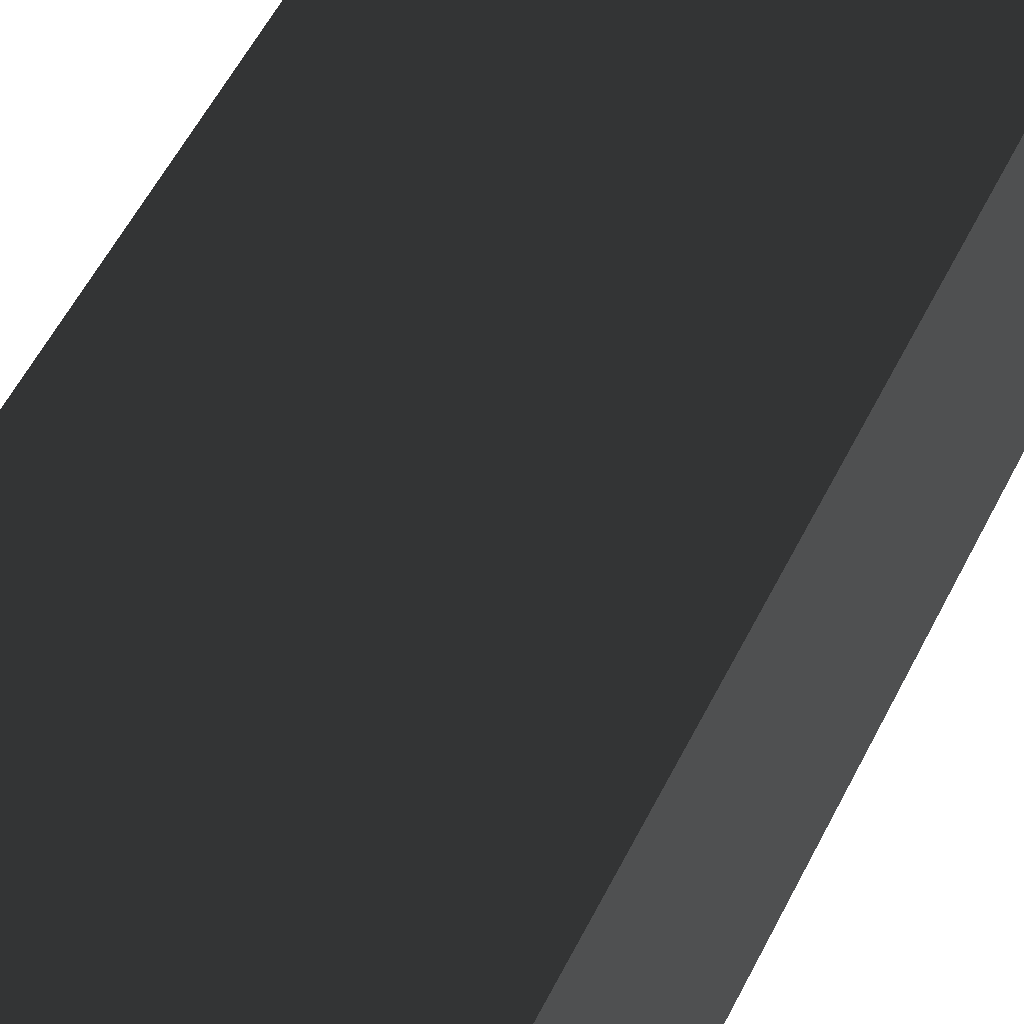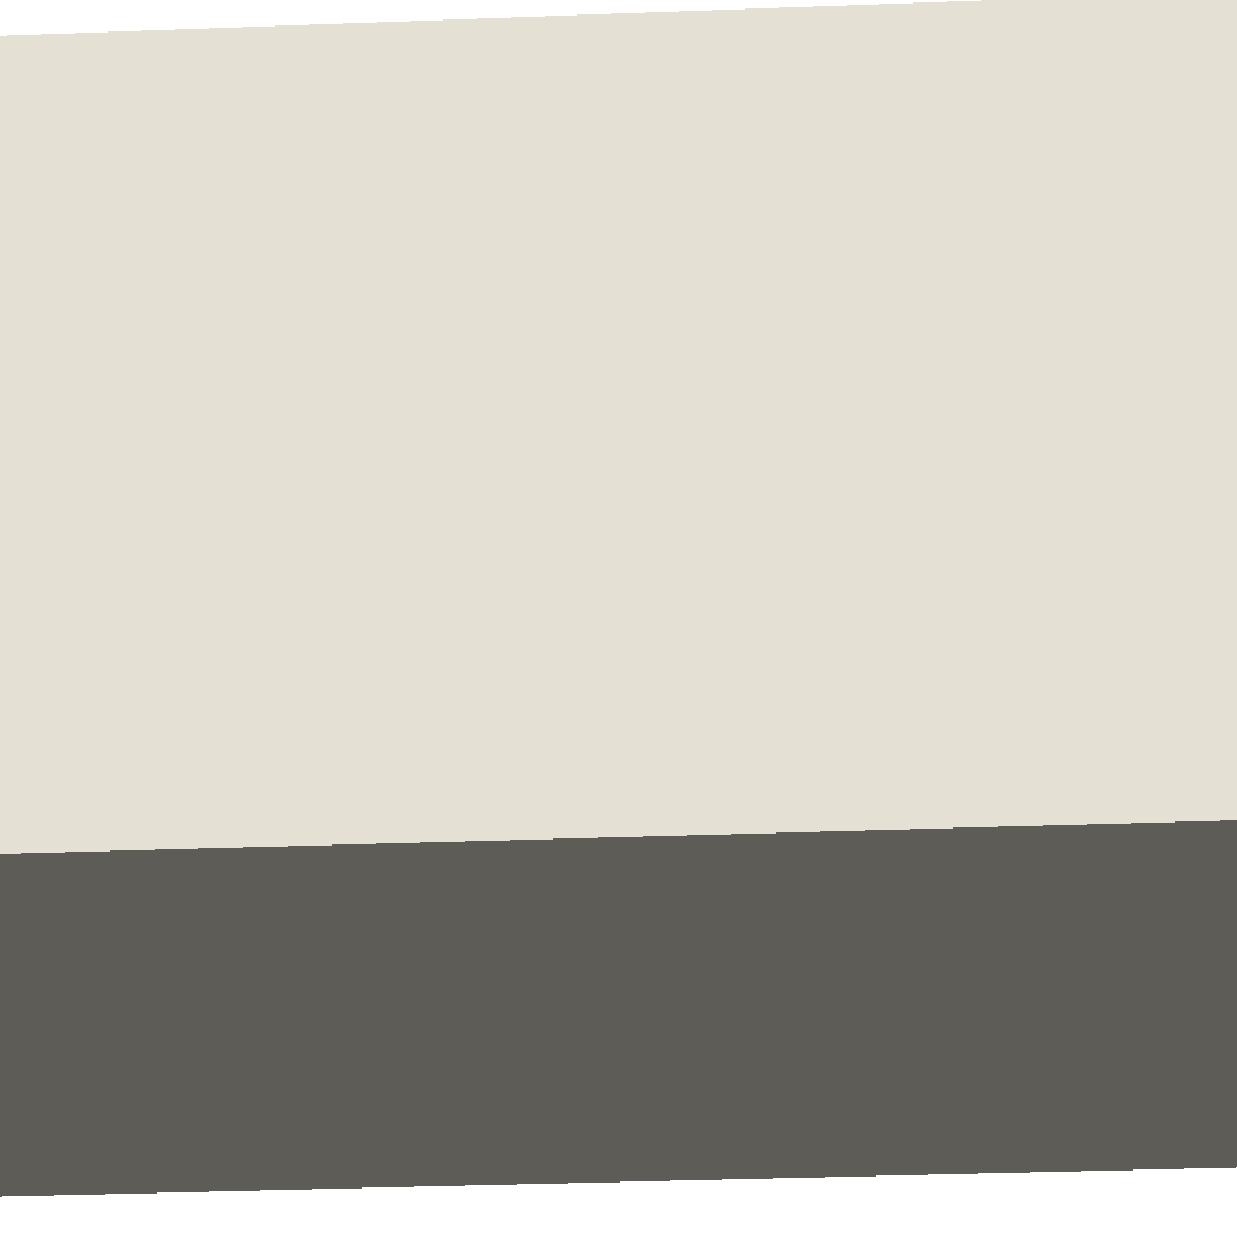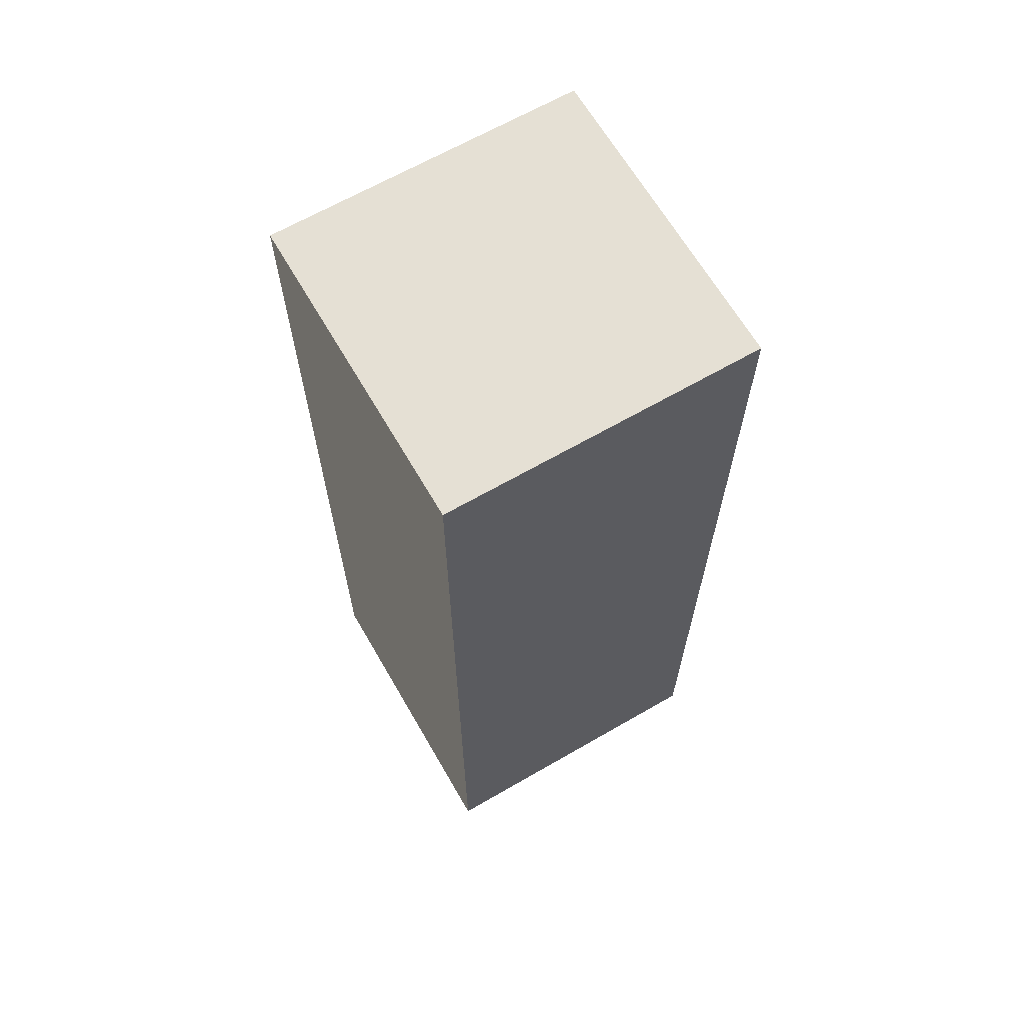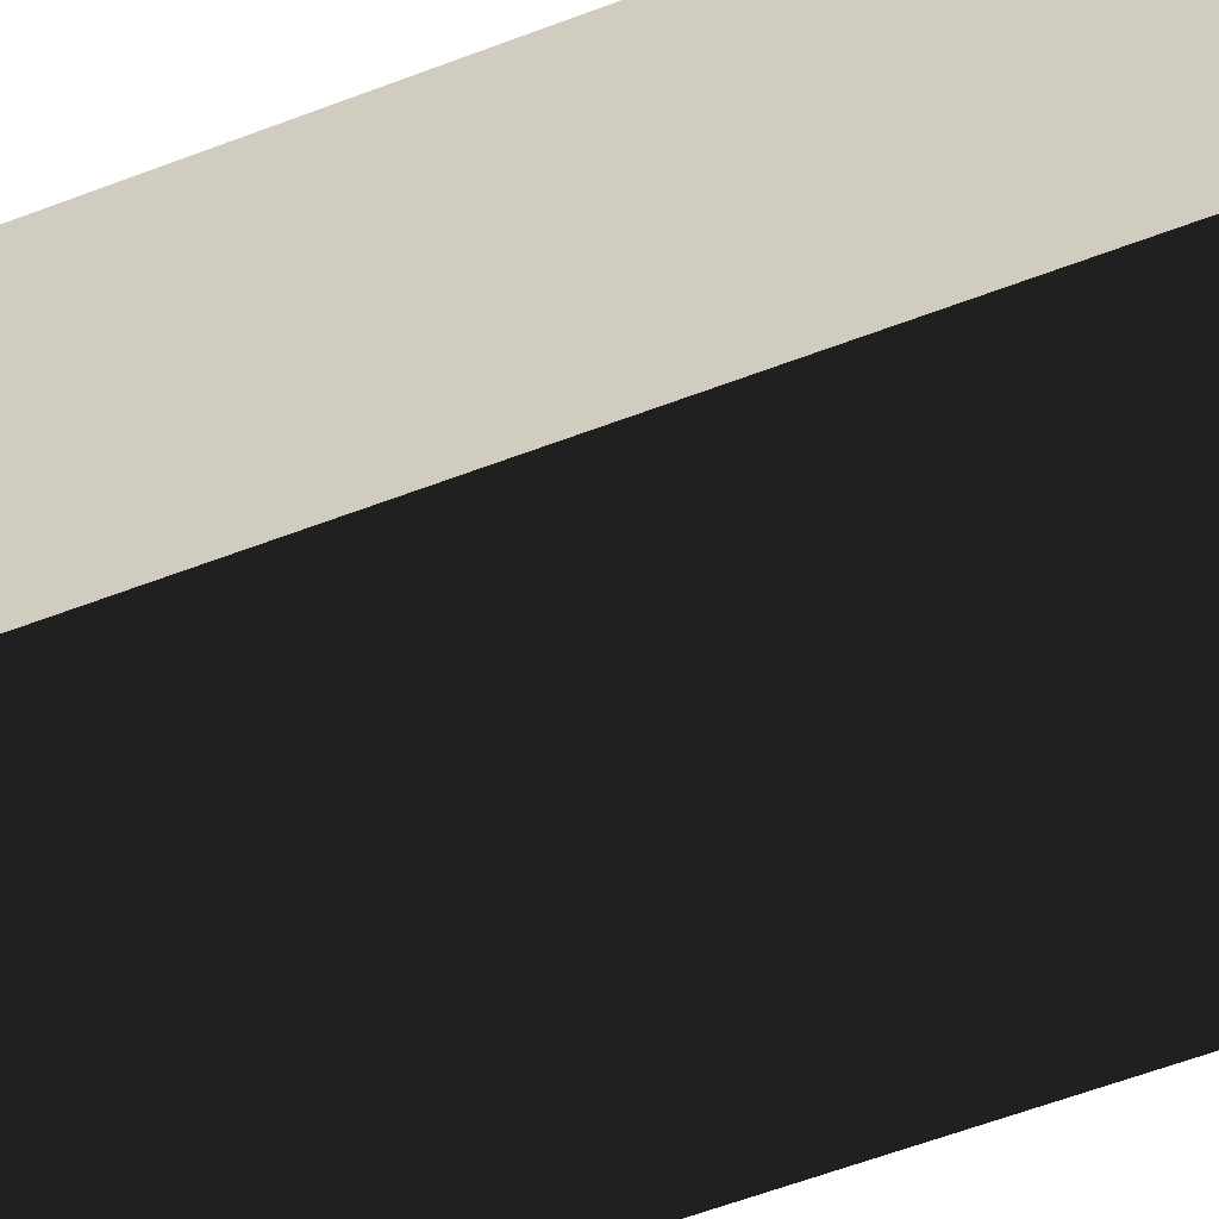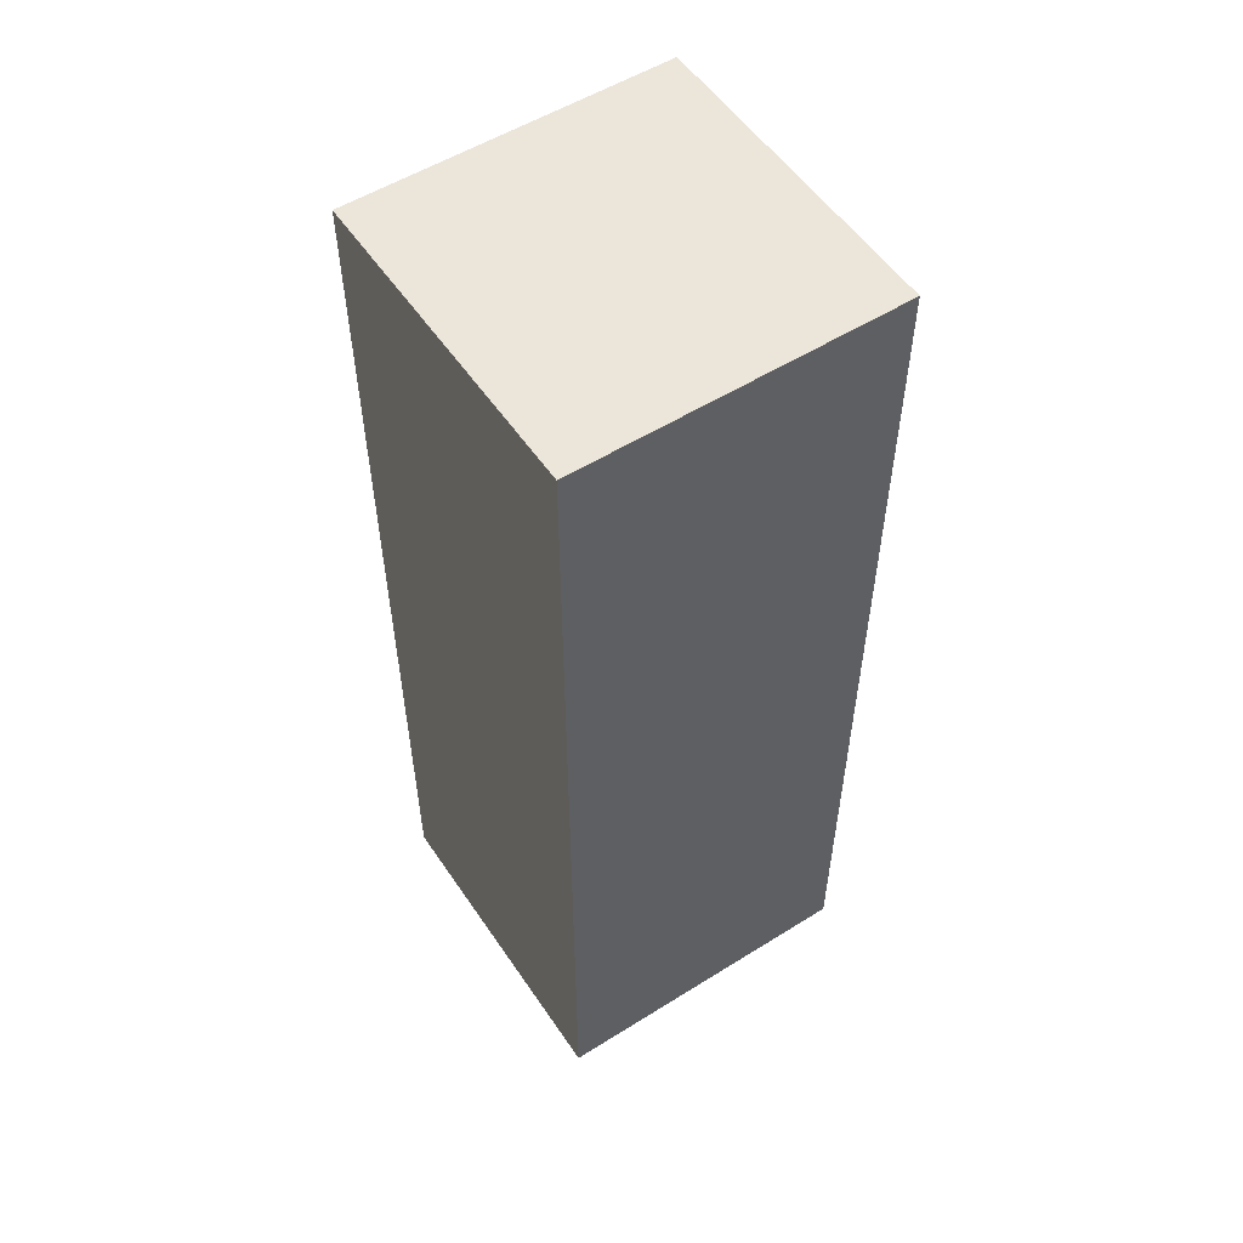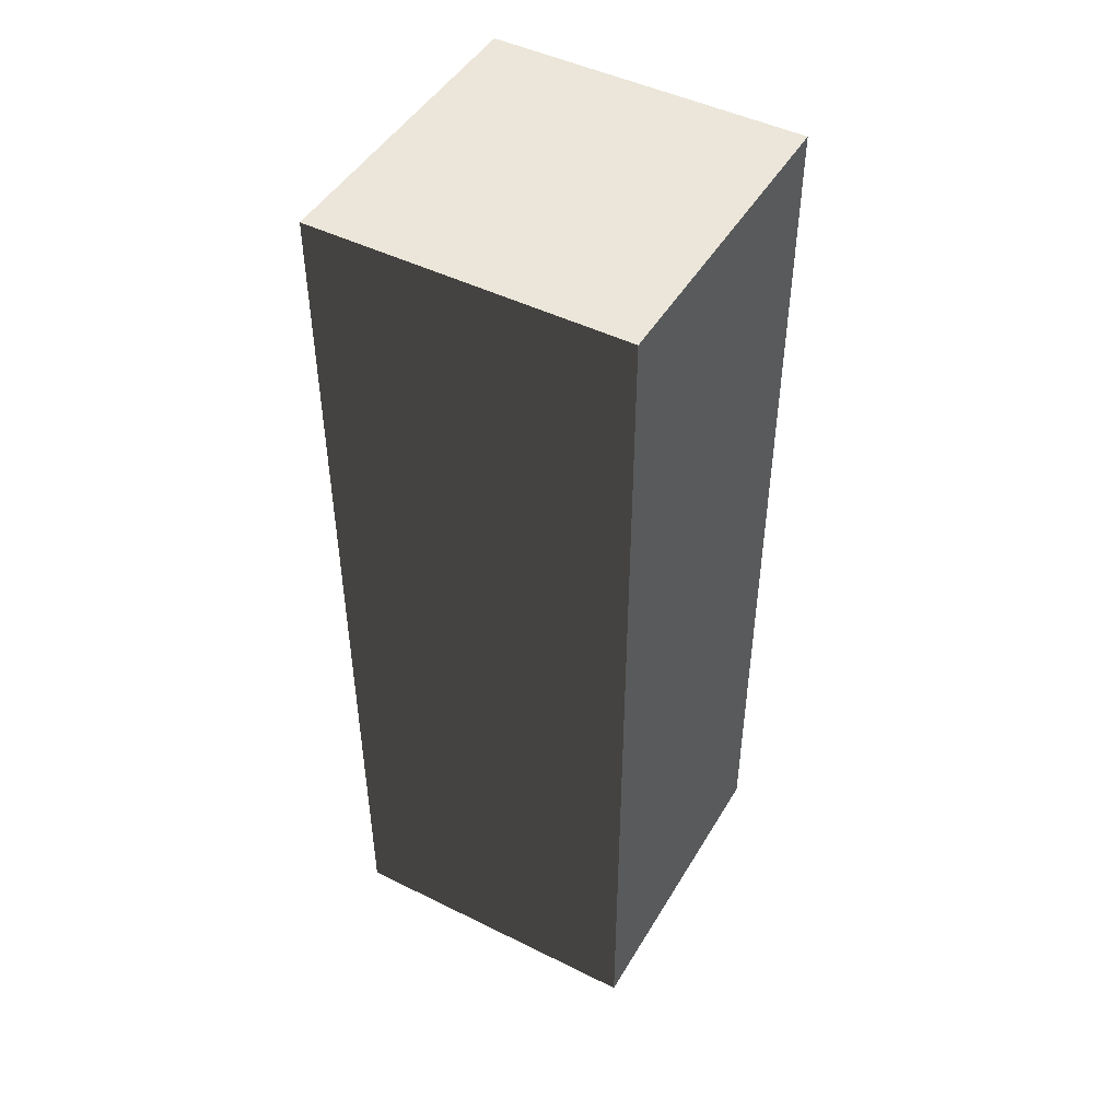
<metadata>
{"format":"obj","ext":"obj","renderer":"f3d","projection":"perspective","resolution":1024,"background":"white","views":[{"elev":54.2,"azim":25.9,"up":"+Z"},{"elev":-26.4,"azim":-86.2,"up":"+Z"},{"elev":65.8,"azim":59.9,"up":"+Y"},{"elev":-58.1,"azim":-68.3,"up":"+Z"},{"elev":54.5,"azim":56.5,"up":"+Y"},{"elev":47.0,"azim":29.3,"up":"+Y"}]}
</metadata>
<code>
o cube
v -0.1125 -0.675 -0.1125
v -0.1125 -0.675  0.1125
v  0.1125 -0.675  0.1125
v  0.1125 -0.675 -0.1125
v -0.1125  0     -0.1125
v -0.1125  0      0.1125
v  0.1125  0      0.1125
v  0.1125  0     -0.1125
g template
f 3 4 8
f 3 8 7
f 1 2 6
f 1 6 5
f 8 5 6
f 8 6 7
f 1 4 3
f 1 3 2
f 1 5 8
f 1 8 4
f 3 7 6
f 3 6 2

</code>
